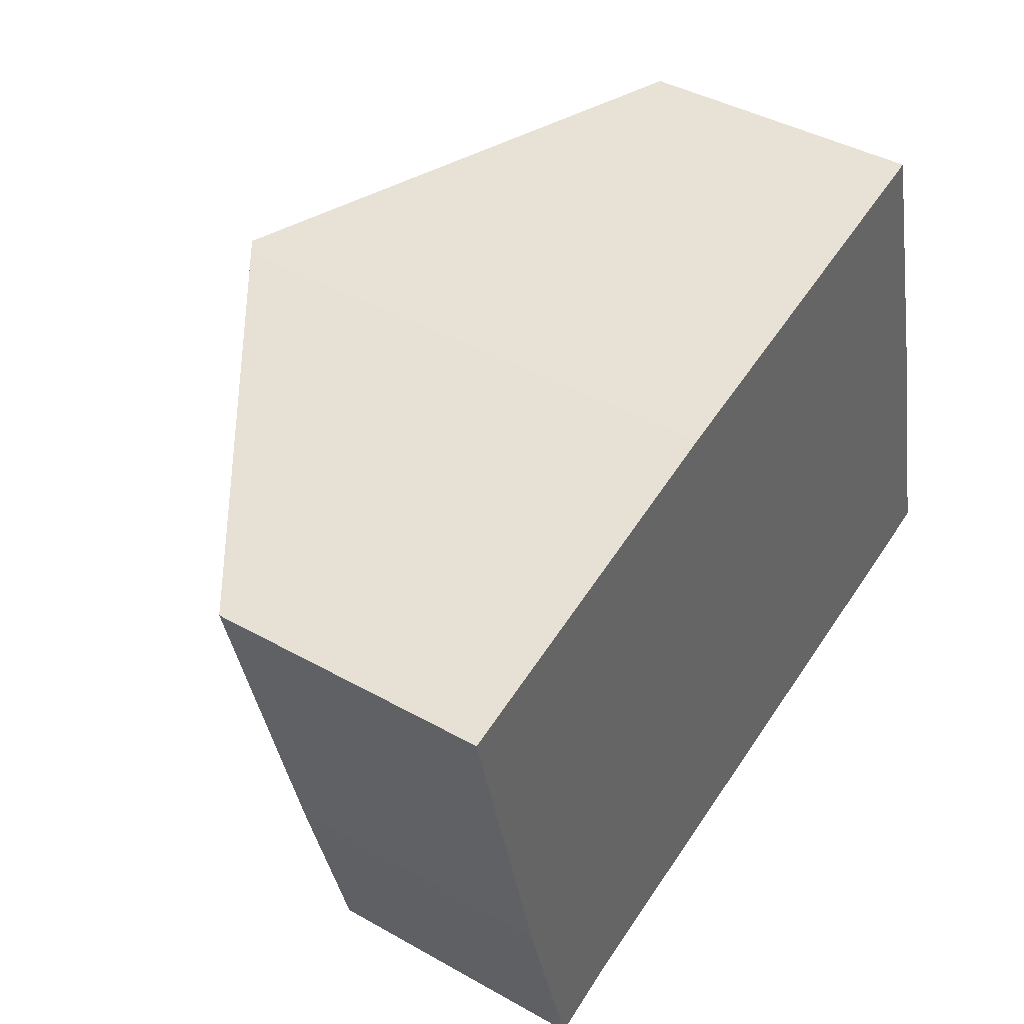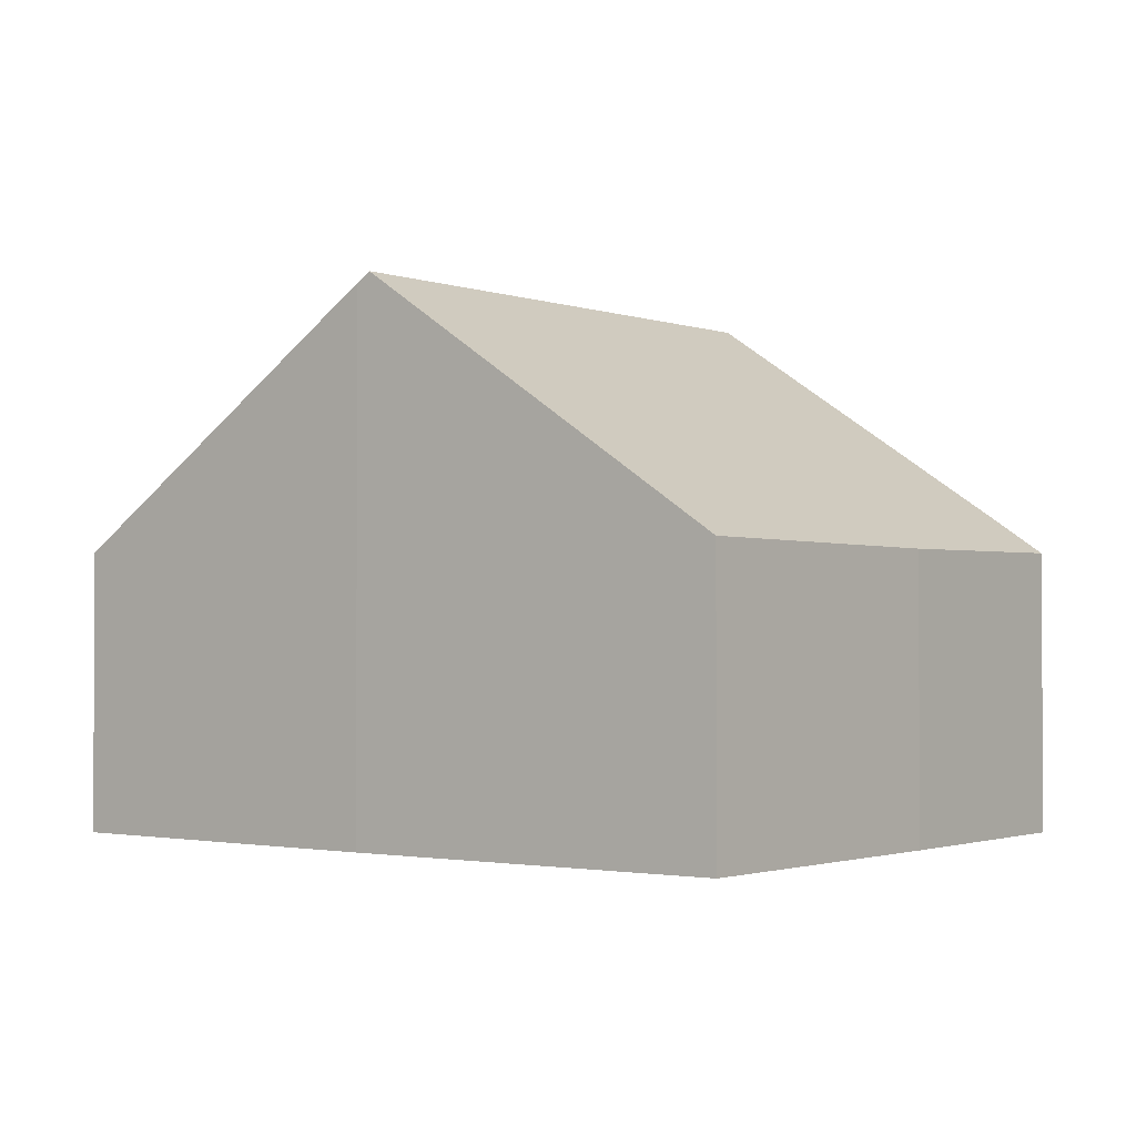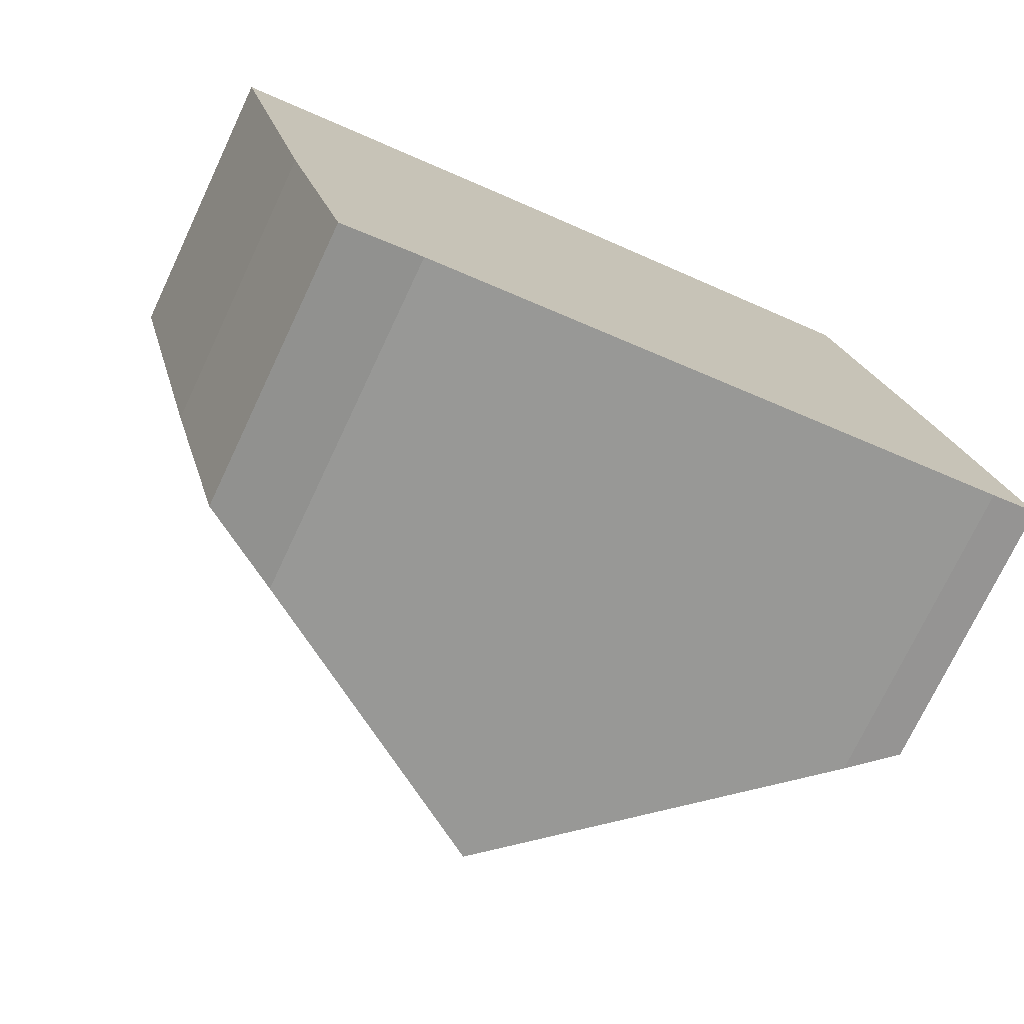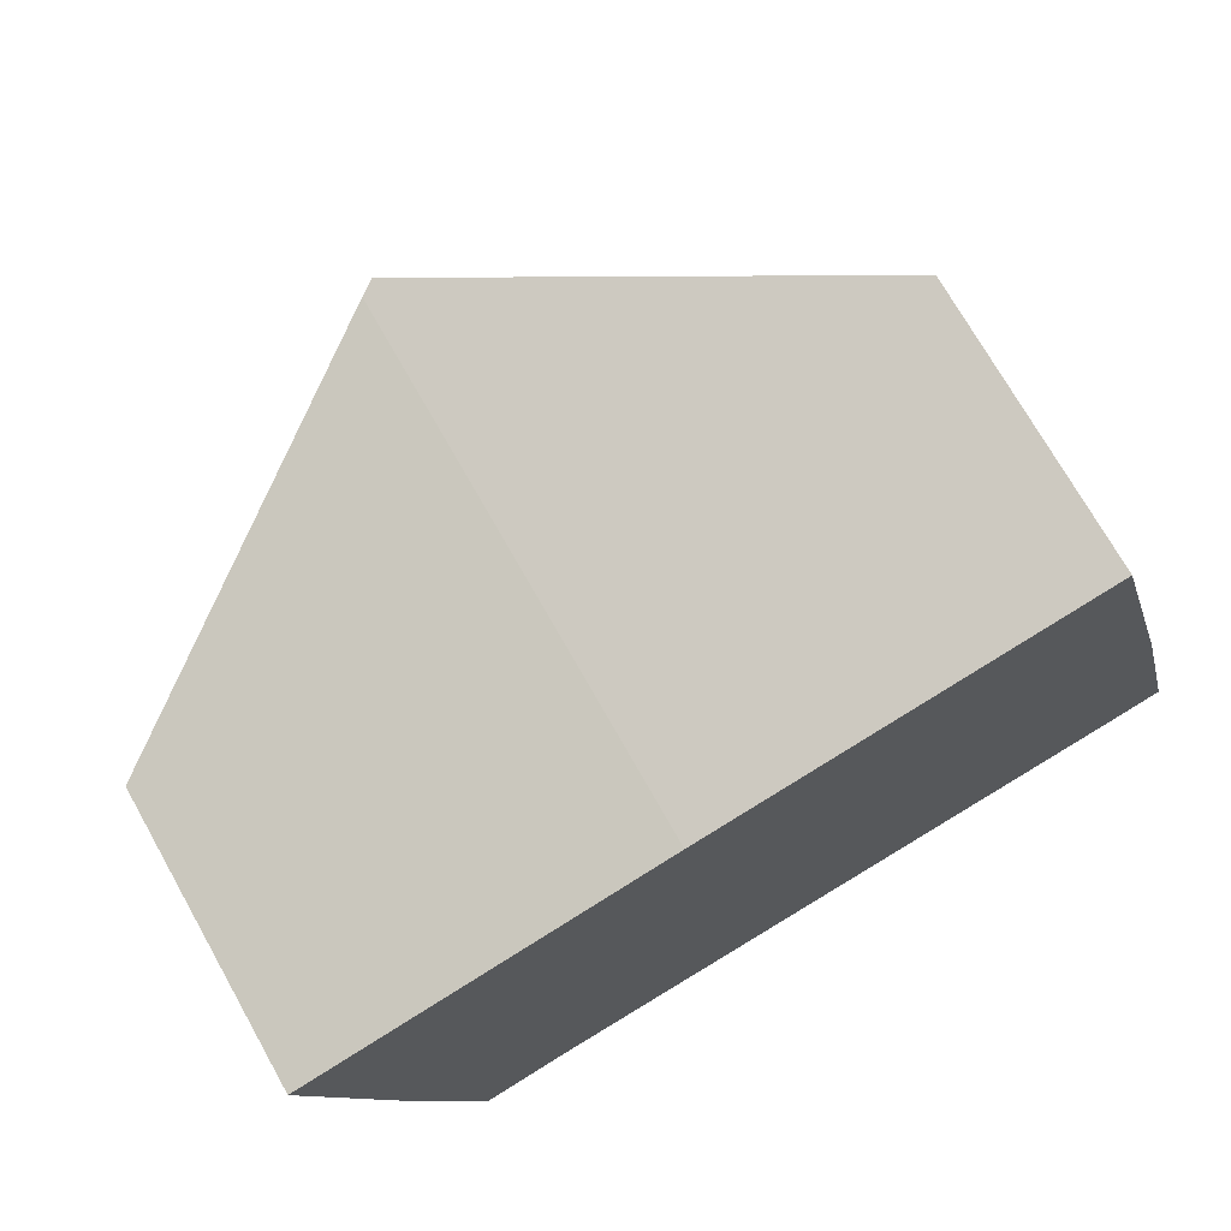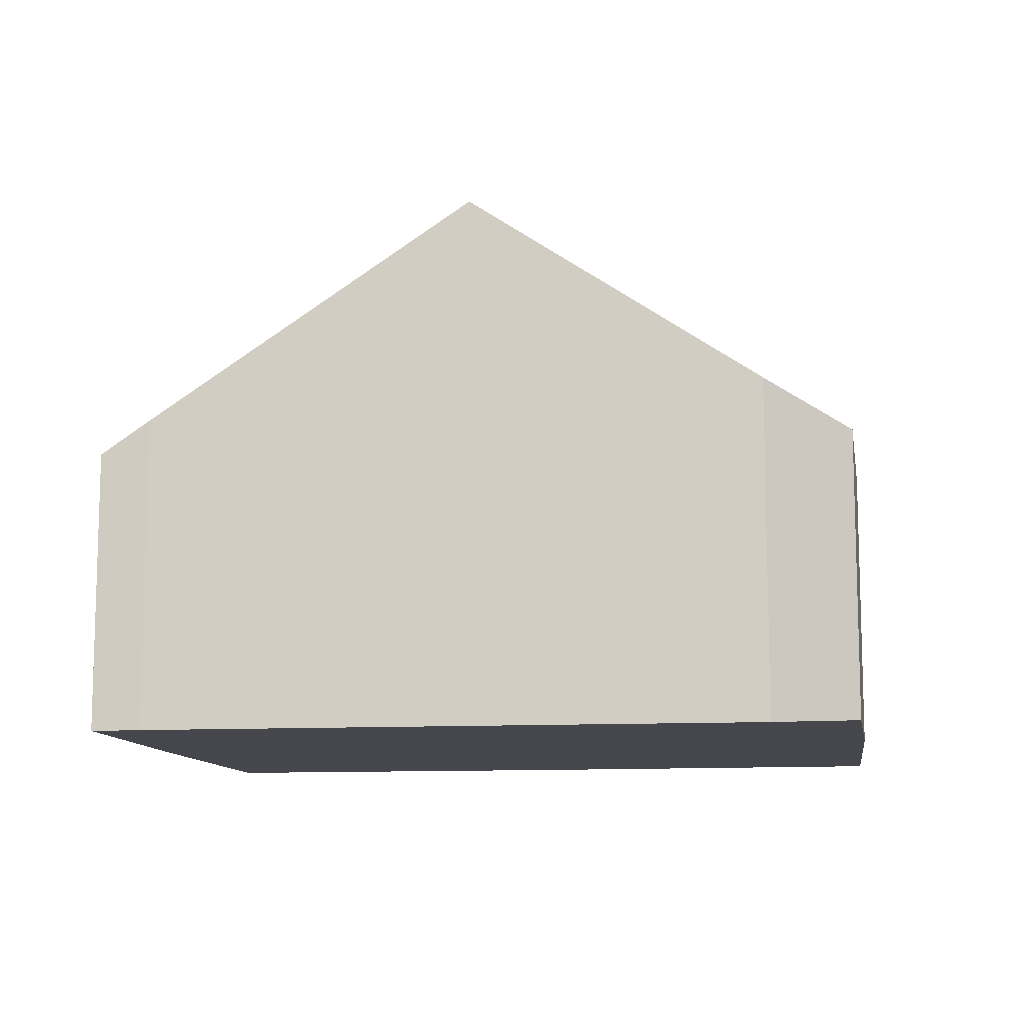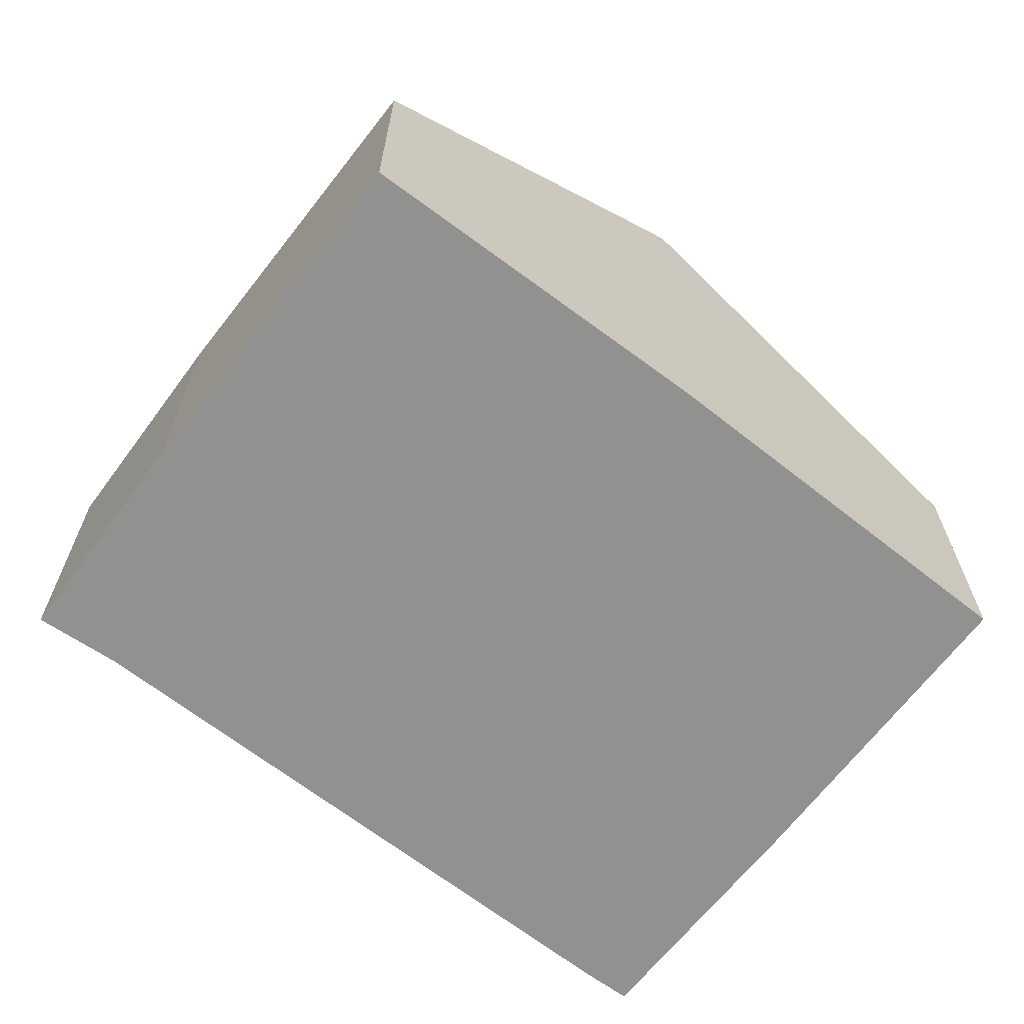
<metadata>
{"format":"obj","ext":"obj","renderer":"f3d","projection":"perspective","resolution":1024,"background":"white","views":[{"elev":41.2,"azim":-55.5,"up":"+Z"},{"elev":-1.5,"azim":23.1,"up":"+Y"},{"elev":-74.3,"azim":-25.3,"up":"+Z"},{"elev":72.3,"azim":-29.4,"up":"+Z"},{"elev":-10.9,"azim":174.0,"up":"+Y"},{"elev":-66.0,"azim":-52.1,"up":"+Y"}]}
</metadata>
<code>
v  3.923 5.792 -9.182
v  6.239 9.121 1.705
v  8.79 9.121 -7.986
v  5.998 8.956 1.647
v  0 4.823 2.953e-16
v  2.537 4.823 -9.641
v  1.476 4.776 -5.888
v  0.088 4.82 -0.352
v  13.53 4.787 -0.352
v  12.55 4.81 3.233
v  14.02 4.776 -2.18
v  15.08 4.814 -6.407
v  14.24 5.389 -6.645
v  2.537 5.903e-16 -9.641
v  1.476 3.605e-16 -5.888
v  0.088 2.155e-17 -0.352
v  0 0 0
v  5.998 -1.009e-16 1.647
v  12.55 -1.98e-16 3.233
v  6.239 -1.044e-16 1.705
v  14.02 1.335e-16 -2.18
v  13.53 2.155e-17 -0.352
v  15.08 3.923e-16 -6.407
v  3.923 5.622e-16 -9.182
v  14.24 4.069e-16 -6.645
v  8.79 4.89e-16 -7.986
g defaultobject
f 1 2 3
f 2 1 4
f 4 1 5
f 5 1 6
f 5 6 7
f 5 7 8
f 9 2 10
f 2 9 3
f 3 9 11
f 3 11 12
f 3 12 13
f 14 7 6
f 7 14 15
f 15 8 7
f 8 15 16
f 8 16 5
f 5 16 17
f 5 18 4
f 18 5 17
f 4 10 2
f 10 4 18
f 10 18 19
f 19 18 20
f 19 9 10
f 9 19 11
f 11 19 21
f 21 19 22
f 11 23 12
f 23 11 21
f 24 6 1
f 6 24 14
f 12 25 13
f 25 12 23
f 25 3 13
f 3 25 1
f 1 25 26
f 1 26 24
f 21 25 23
f 25 21 26
f 26 21 22
f 26 22 19
f 26 19 20
f 26 20 24
f 24 20 18
f 24 18 17
f 24 17 14
f 14 17 15
f 15 17 16

</code>
